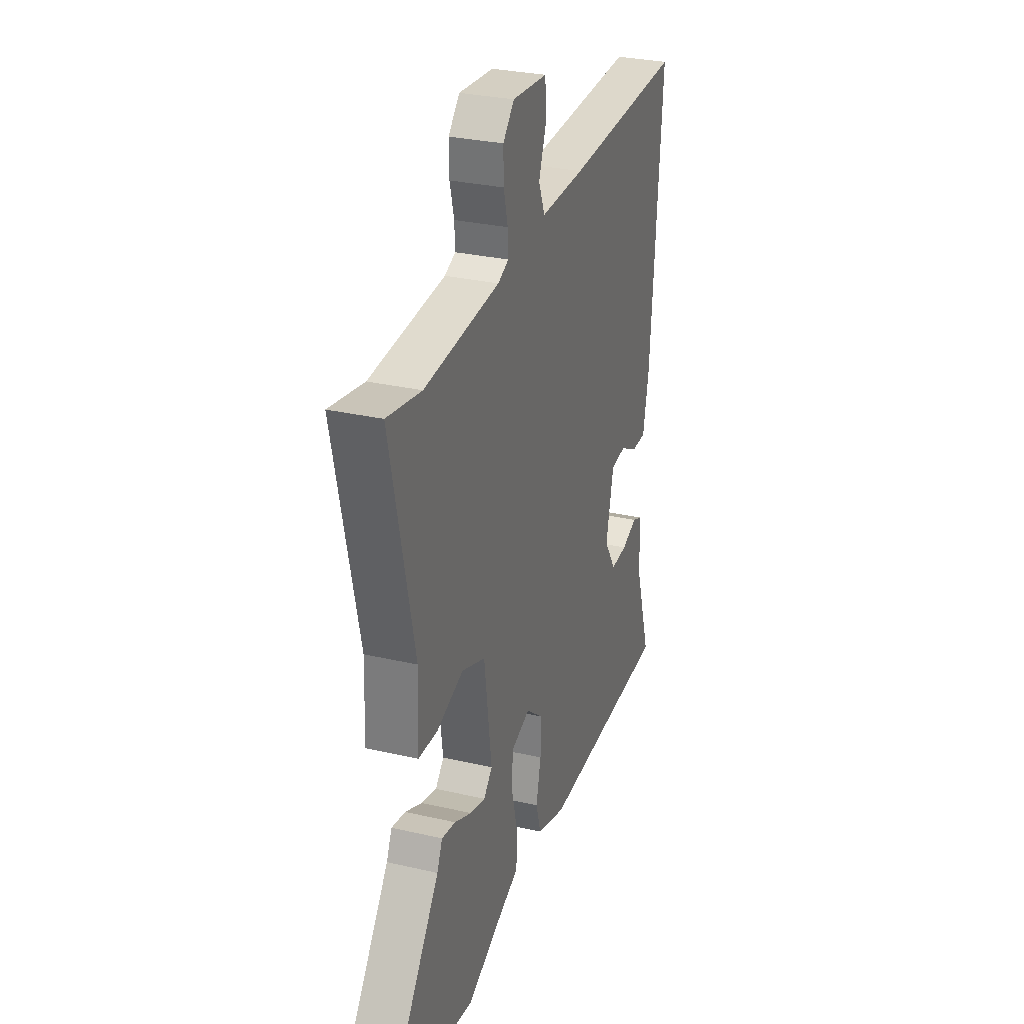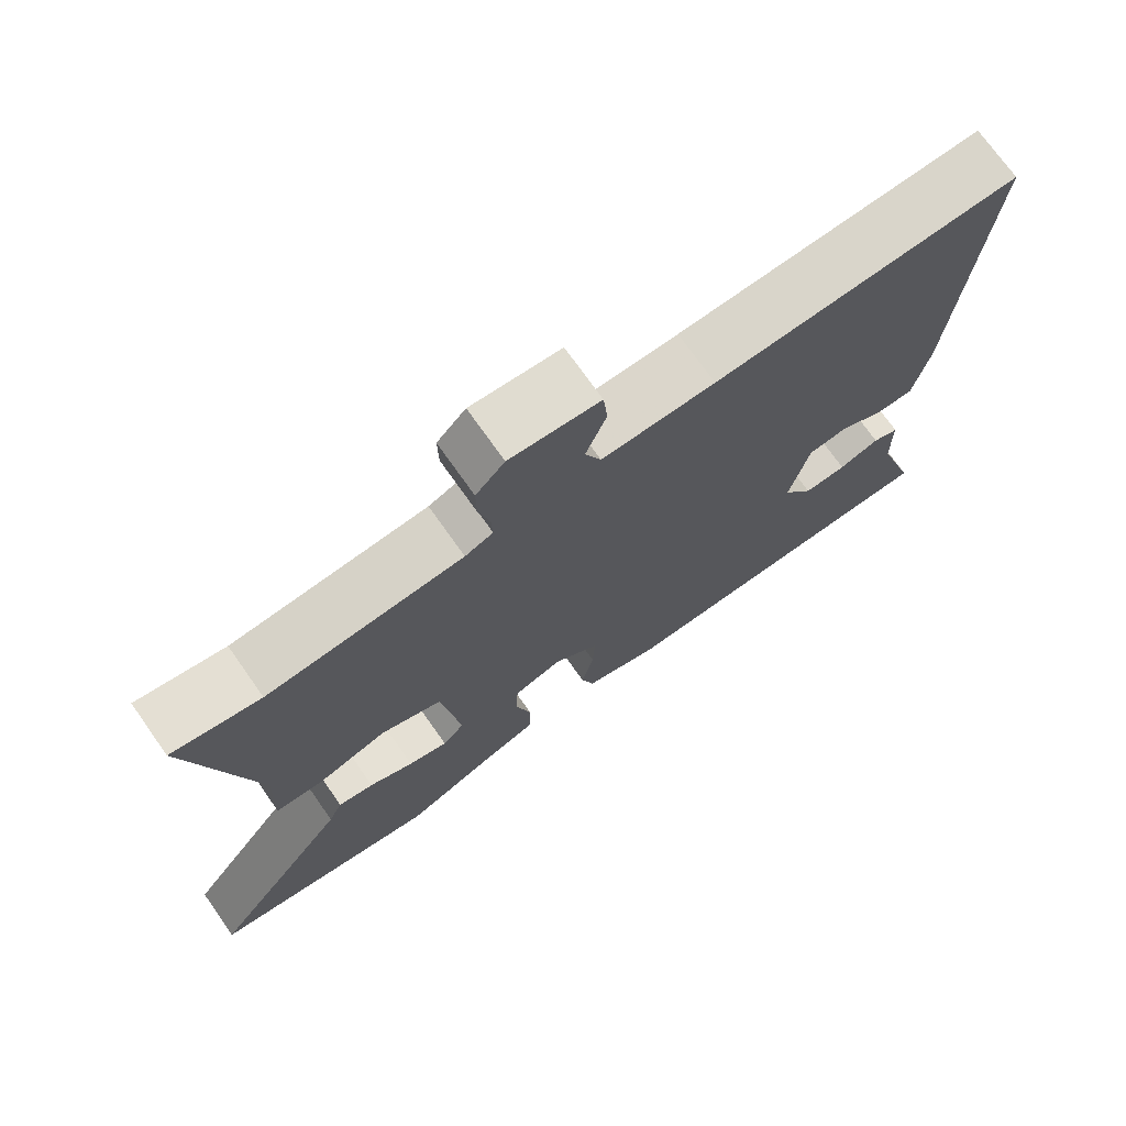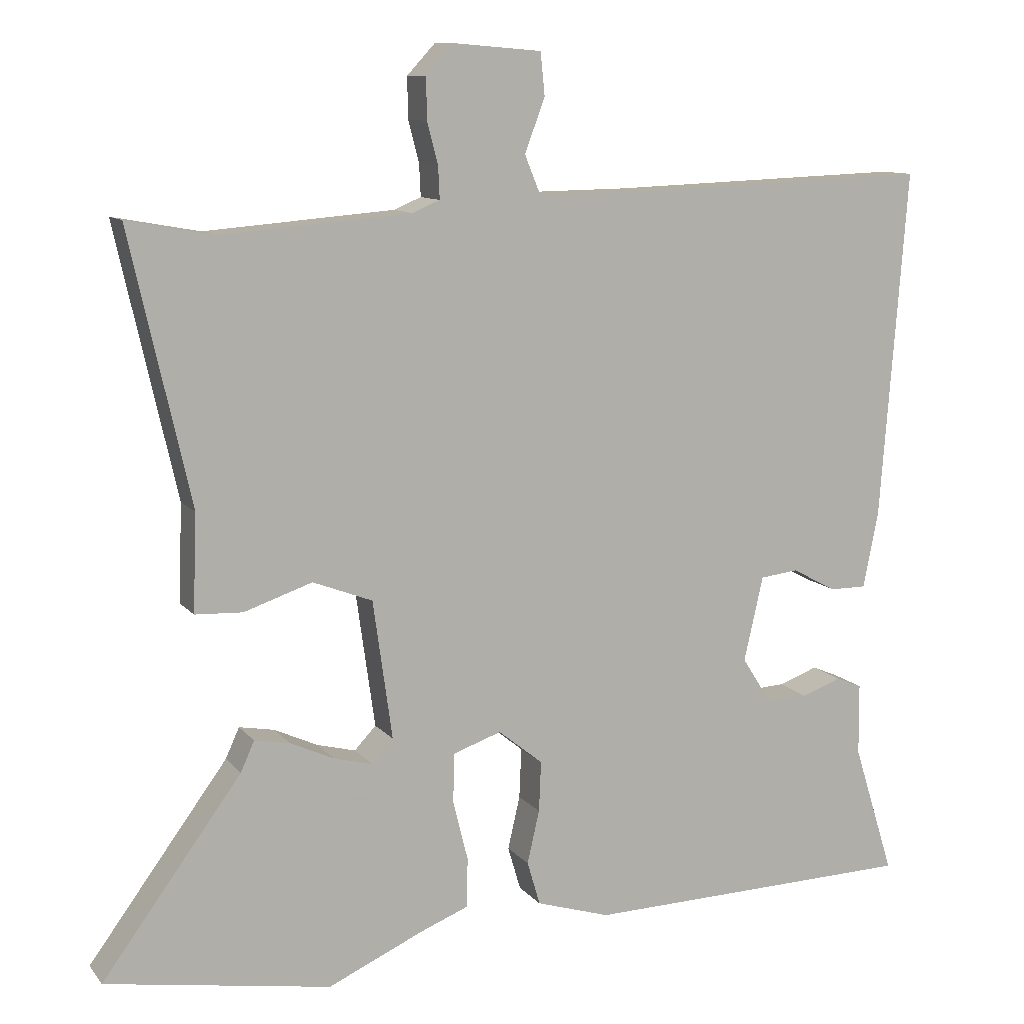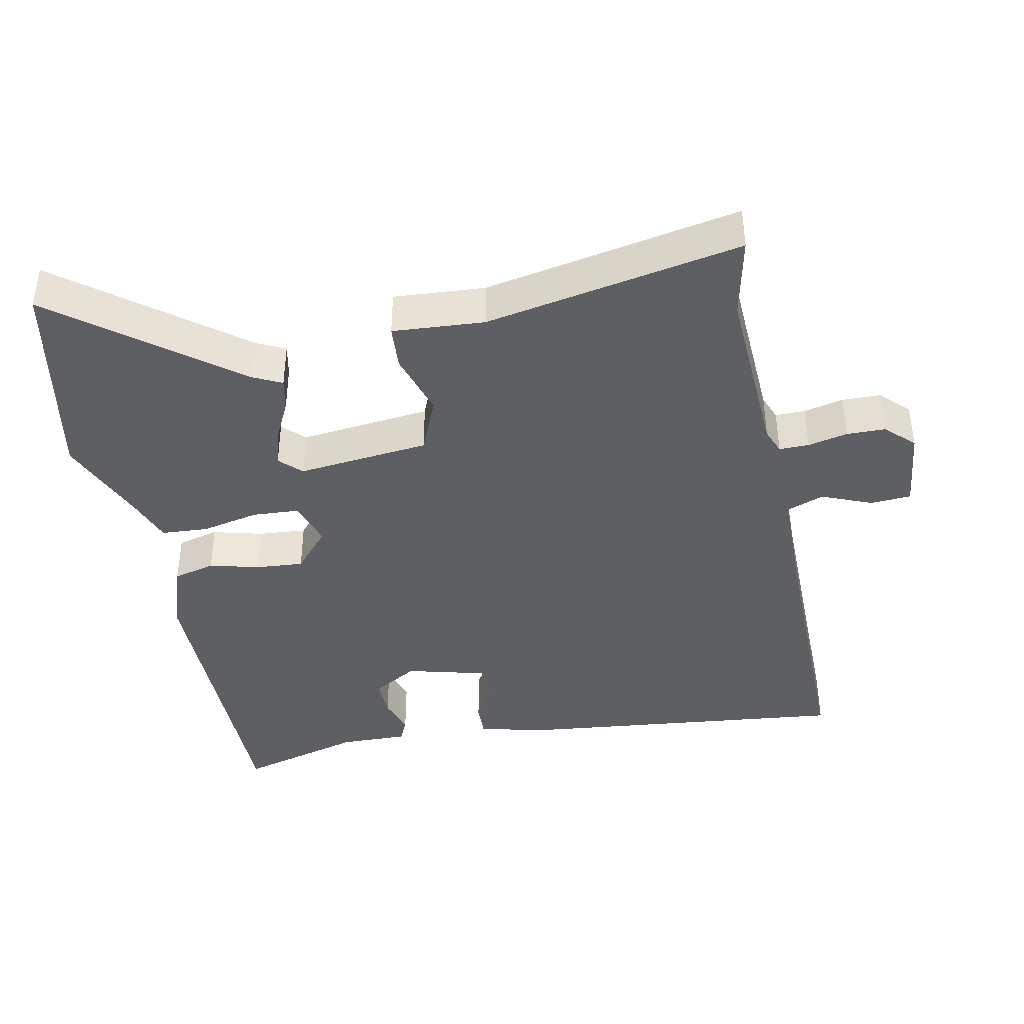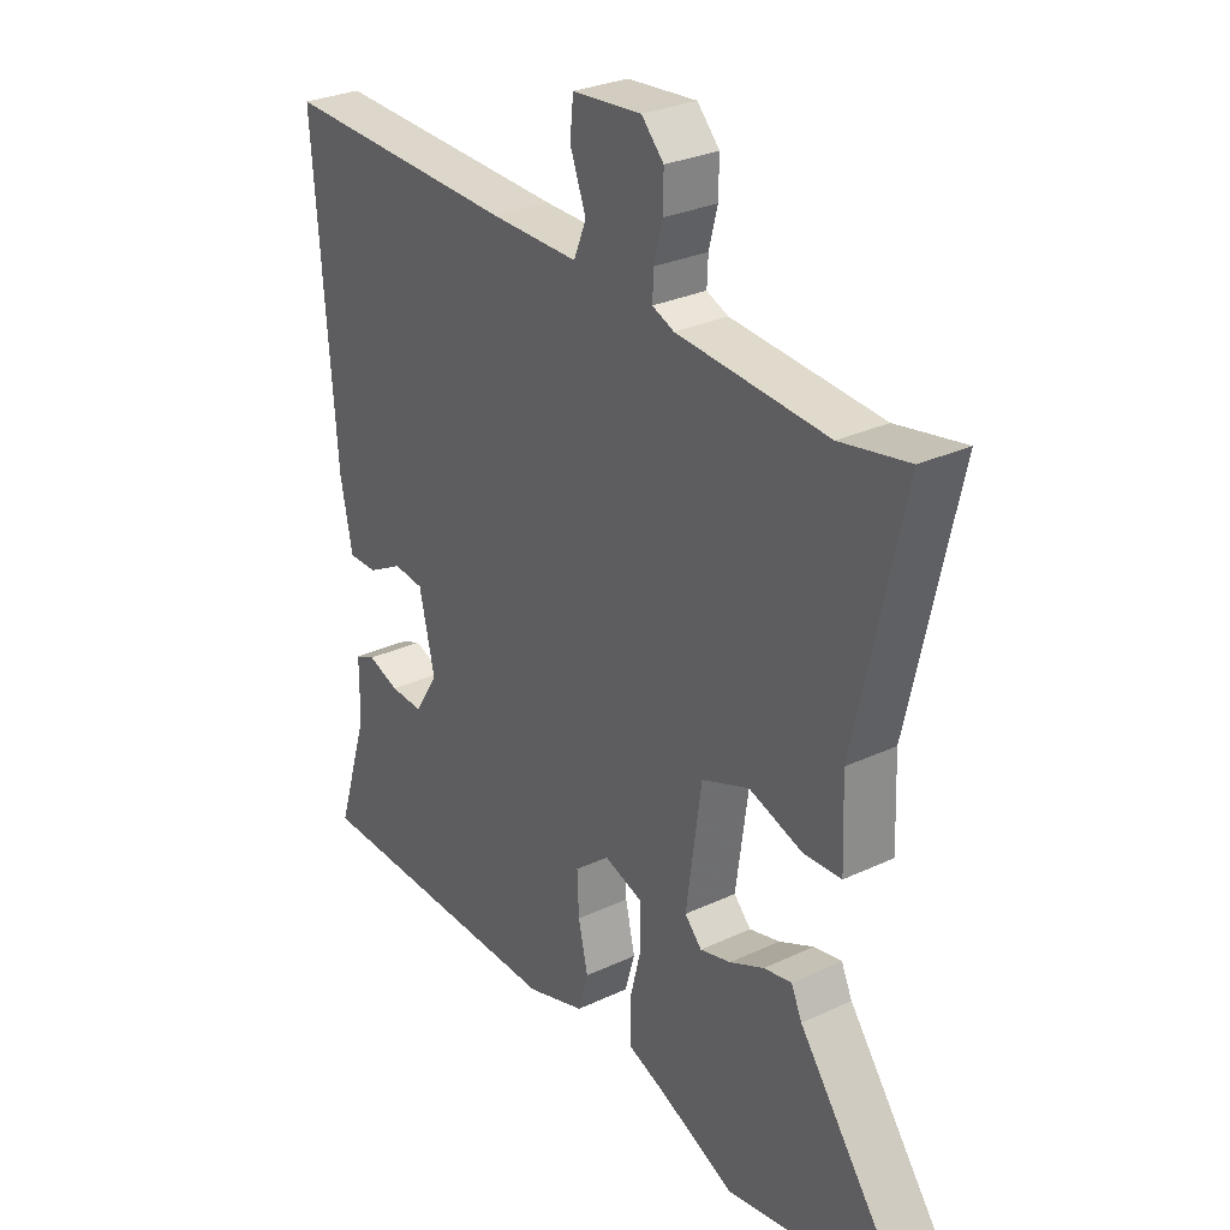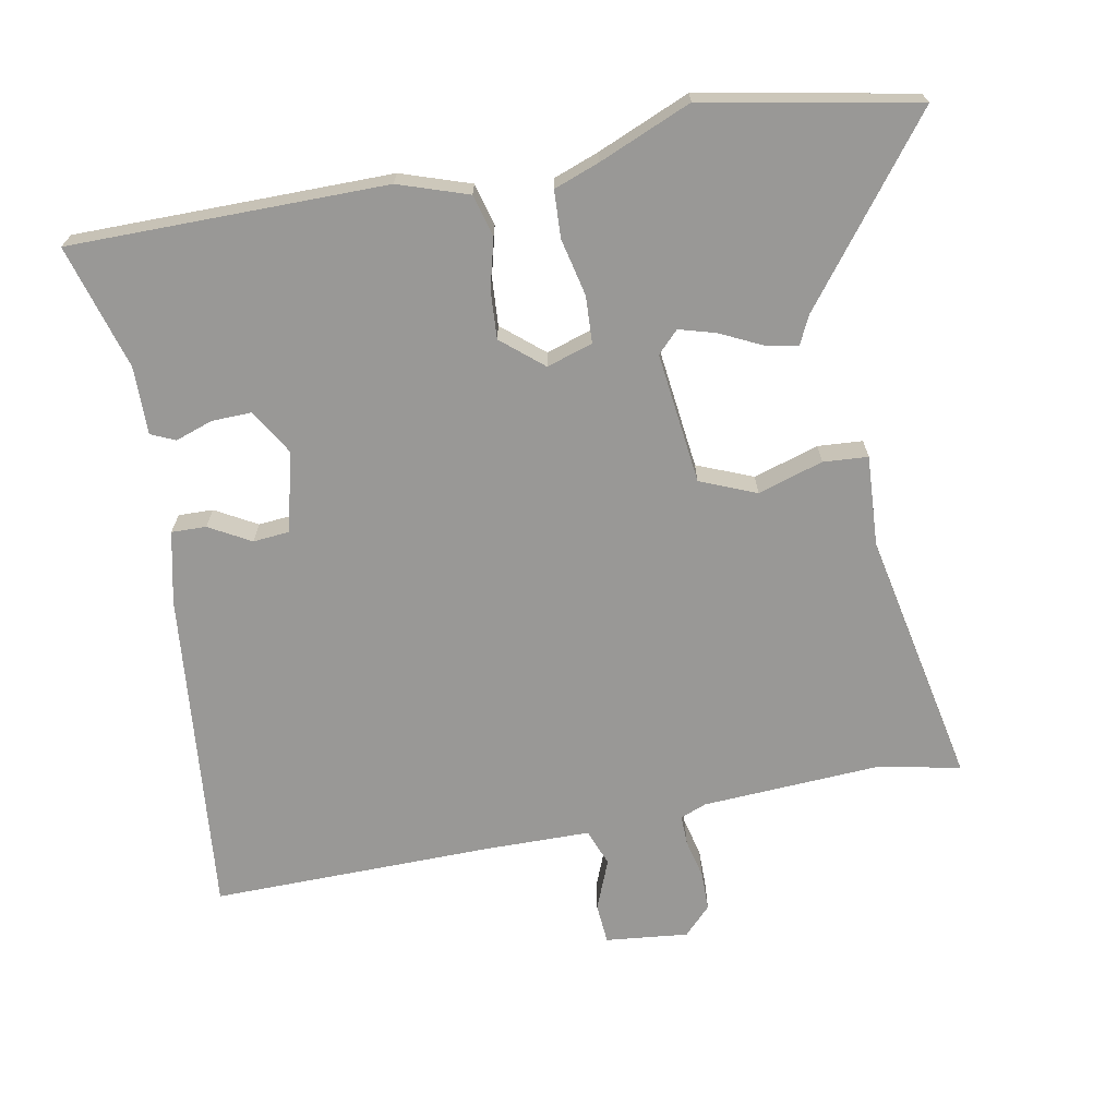
<metadata>
{"format":"obj","ext":"obj","renderer":"f3d","projection":"perspective","resolution":1024,"background":"white","views":[{"elev":29.6,"azim":-71.2,"up":"+Z"},{"elev":73.1,"azim":-35.2,"up":"+Z"},{"elev":10.7,"azim":-22.8,"up":"+Z"},{"elev":-40.3,"azim":-80.3,"up":"+Y"},{"elev":28.8,"azim":-125.1,"up":"+Z"},{"elev":-68.6,"azim":-170.7,"up":"+Y"}]}
</metadata>
<code>
v -0.61 0.07 0.52
v -0.49 0.07 0.498
v -0.226 0.07 0.519
v -0.188 0.07 0.535
v -0.19 0.07 0.579
v -0.205 0.07 0.637
v -0.206 0.07 0.694
v -0.167 0.07 0.736
v -0.045 0.07 0.726
v -0.039 0.07 0.667
v -0.067 0.07 0.592
v -0.045 0.07 0.538
v 0.109 0.07 0.54
v 0.525 0.07 0.555
v 0.488 0.07 0.069
v 0.467 0.07 -0.037
v 0.416 0.07 -0.037
v 0.354 0.07 -0.004
v 0.301 0.07 -0.01
v 0.274 0.07 -0.128
v 0.316 0.07 -0.194
v 0.374 0.07 -0.191
v 0.429 0.07 -0.171
v 0.465 0.07 -0.186
v 0.466 0.07 -0.286
v 0.523 0.07 -0.468
v 0.059 0.07 -0.48
v -0.044 0.07 -0.448
v -0.062 0.07 -0.387
v -0.045 0.07 -0.313
v -0.042 0.07 -0.243
v -0.104 0.07 -0.193
v -0.171 0.07 -0.216
v -0.173 0.07 -0.285
v -0.152 0.07 -0.369
v -0.154 0.07 -0.438
v -0.22 0.07 -0.464
v -0.354 0.07 -0.524
v -0.667 0.07 -0.472
v -0.473 0.07 -0.208
v -0.454 0.07 -0.166
v -0.405 0.07 -0.175
v -0.344 0.07 -0.203
v -0.29 0.07 -0.217
v -0.26 0.07 -0.185
v -0.287 0.07 0.008
v -0.37 0.07 0.04
v -0.465 0.07 0.008
v -0.531 0.07 0.011
v -0.526 0.07 0.146
v -0.61 0 0.52
v -0.49 0 0.498
v -0.226 0 0.519
v -0.188 0 0.535
v -0.19 0 0.579
v -0.205 0 0.637
v -0.206 0 0.694
v -0.167 0 0.736
v -0.045 0 0.726
v -0.039 0 0.667
v -0.067 0 0.592
v -0.045 0 0.538
v 0.109 0 0.54
v 0.525 0 0.555
v 0.488 0 0.069
v 0.467 0 -0.037
v 0.416 0 -0.037
v 0.354 0 -0.004
v 0.301 0 -0.01
v 0.274 0 -0.128
v 0.316 0 -0.194
v 0.374 0 -0.191
v 0.429 0 -0.171
v 0.465 0 -0.186
v 0.466 0 -0.286
v 0.523 0 -0.468
v 0.059 0 -0.48
v -0.044 0 -0.448
v -0.062 0 -0.387
v -0.045 0 -0.313
v -0.042 0 -0.243
v -0.104 0 -0.193
v -0.171 0 -0.216
v -0.173 0 -0.285
v -0.152 0 -0.369
v -0.154 0 -0.438
v -0.22 0 -0.464
v -0.354 0 -0.524
v -0.667 0 -0.472
v -0.473 0 -0.208
v -0.454 0 -0.166
v -0.405 0 -0.175
v -0.344 0 -0.203
v -0.29 0 -0.217
v -0.26 0 -0.185
v -0.287 0 0.008
v -0.37 0 0.04
v -0.465 0 0.008
v -0.531 0 0.011
v -0.526 0 0.146
f 47 48 49 50
f 46 47 50 1
f 40 41 42 43
f 40 43 44
f 37 38 39 40
f 37 40 44
f 34 35 36 37
f 33 34 37 44
f 32 33 44 45
f 27 28 29 30
f 25 26 27 30
f 25 30 31
f 22 23 24 25
f 21 22 25 31
f 20 21 31 32
f 15 16 17 18
f 13 14 15 18
f 12 13 18 19
f 8 9 10 11
f 8 11 12
f 5 6 7 8
f 4 5 8 12
f 3 4 12 19
f 46 1 2
f 46 2 3 19
f 32 45 46
f 19 20 32 46
f 100 99 98 97
f 51 100 97 96
f 93 92 91 90
f 94 93 90
f 90 89 88 87
f 94 90 87
f 87 86 85 84
f 94 87 84 83
f 95 94 83 82
f 80 79 78 77
f 80 77 76 75
f 81 80 75
f 75 74 73 72
f 81 75 72 71
f 82 81 71 70
f 68 67 66 65
f 68 65 64 63
f 69 68 63 62
f 61 60 59 58
f 62 61 58
f 58 57 56 55
f 62 58 55 54
f 69 62 54 53
f 52 51 96
f 69 53 52 96
f 96 95 82
f 96 82 70 69
f 1 51 52 2
f 2 52 53 3
f 3 53 54 4
f 4 54 55 5
f 5 55 56 6
f 6 56 57 7
f 7 57 58 8
f 8 58 59 9
f 9 59 60 10
f 10 60 61 11
f 11 61 62 12
f 12 62 63 13
f 13 63 64 14
f 14 64 65 15
f 15 65 66 16
f 16 66 67 17
f 17 67 68 18
f 18 68 69 19
f 19 69 70 20
f 20 70 71 21
f 21 71 72 22
f 22 72 73 23
f 23 73 74 24
f 24 74 75 25
f 25 75 76 26
f 26 76 77 27
f 27 77 78 28
f 28 78 79 29
f 29 79 80 30
f 30 80 81 31
f 31 81 82 32
f 32 82 83 33
f 33 83 84 34
f 34 84 85 35
f 35 85 86 36
f 36 86 87 37
f 37 87 88 38
f 38 88 89 39
f 39 89 90 40
f 40 90 91 41
f 41 91 92 42
f 42 92 93 43
f 43 93 94 44
f 44 94 95 45
f 45 95 96 46
f 46 96 97 47
f 47 97 98 48
f 48 98 99 49
f 49 99 100 50
f 50 100 51 1

</code>
